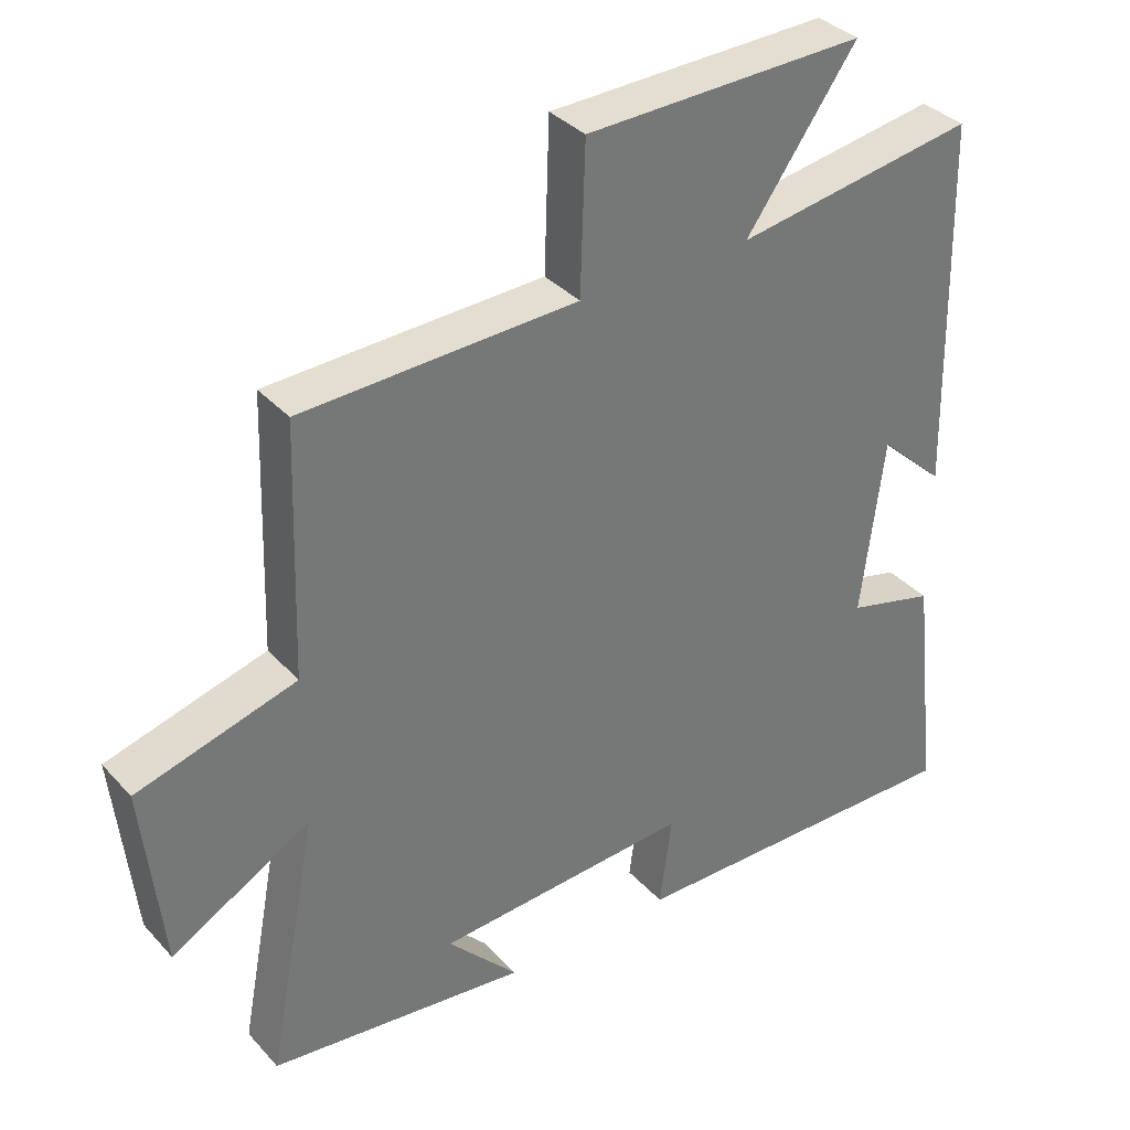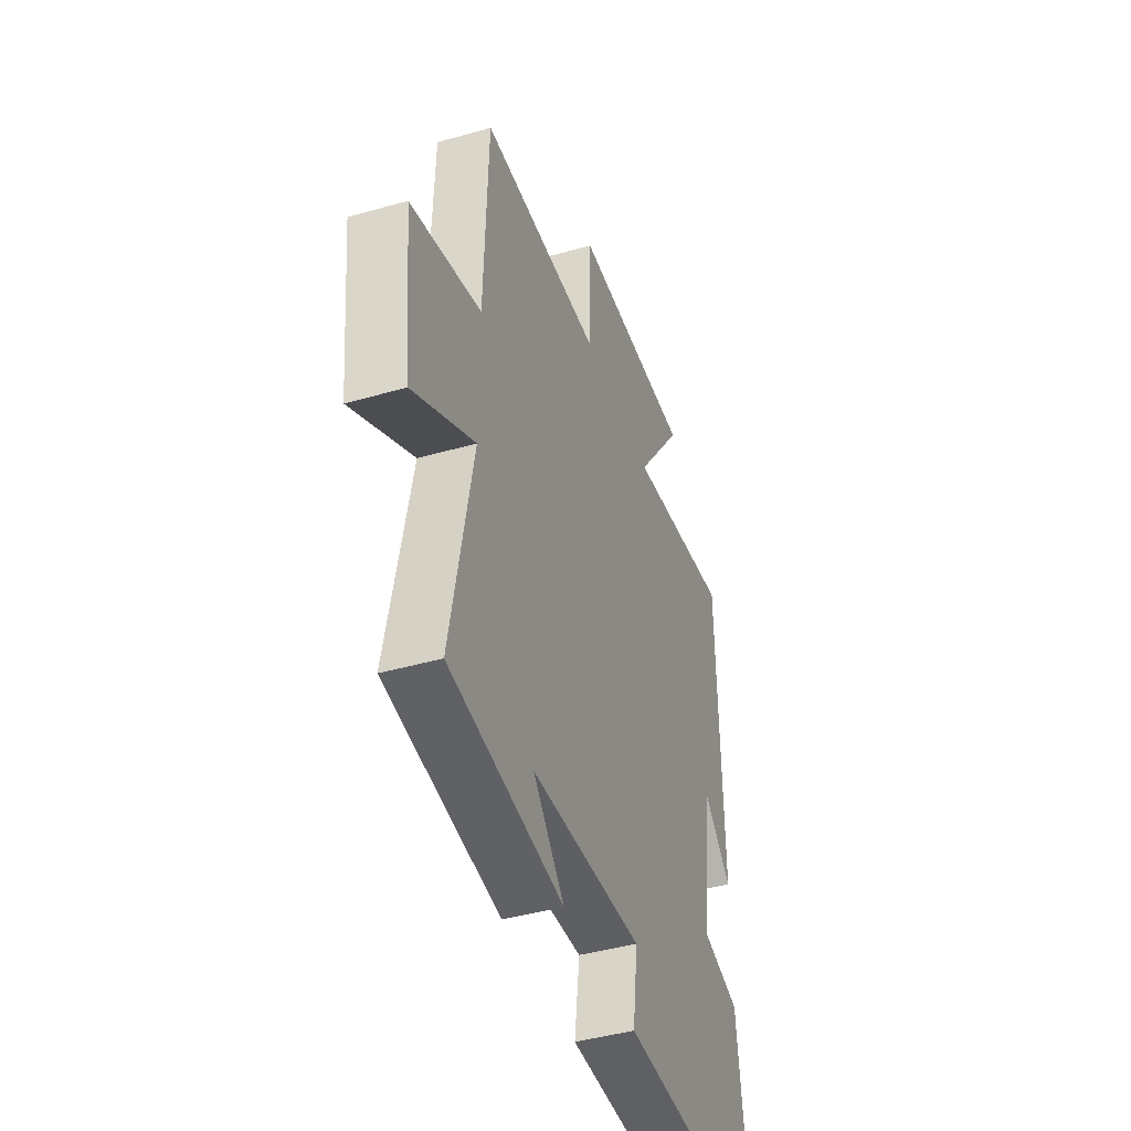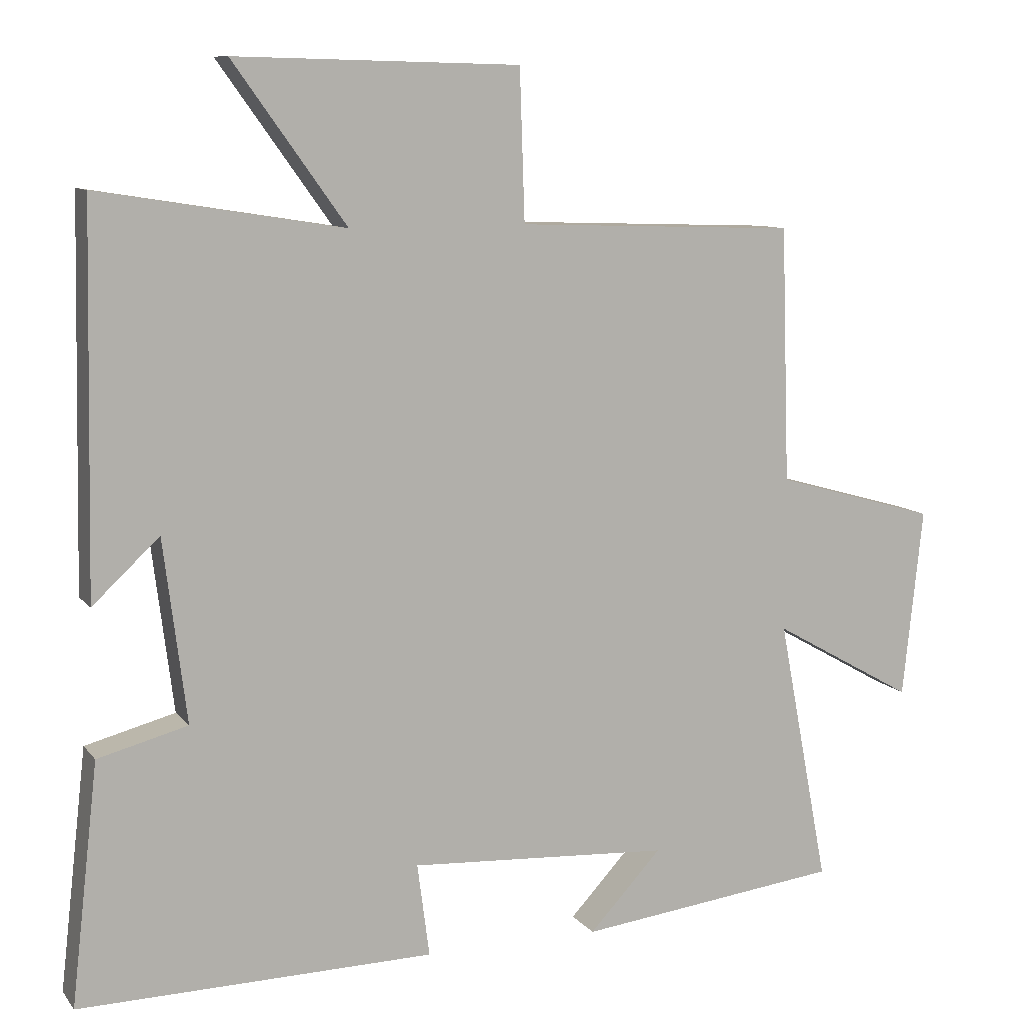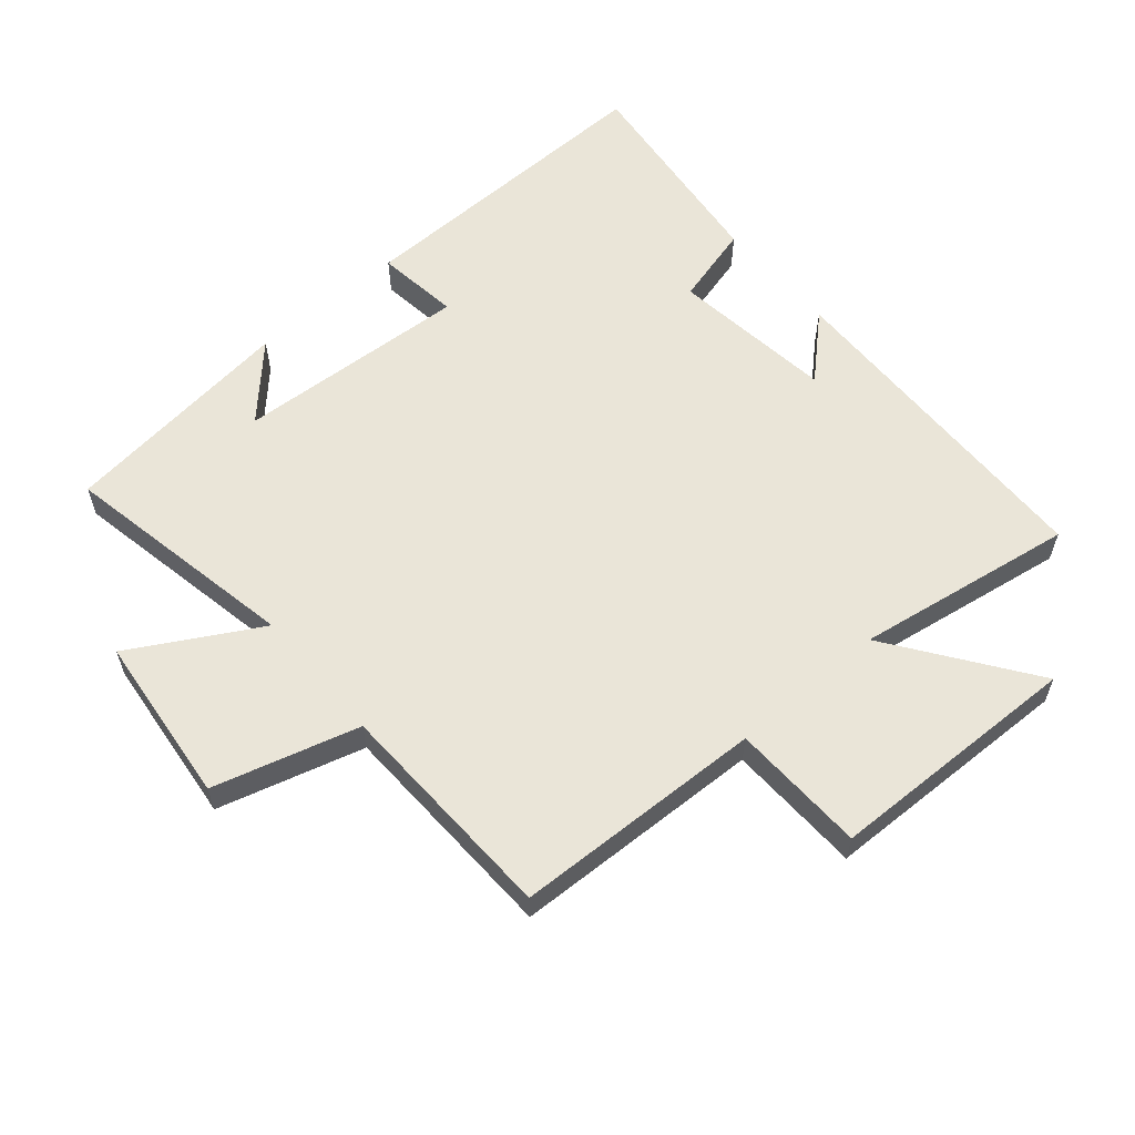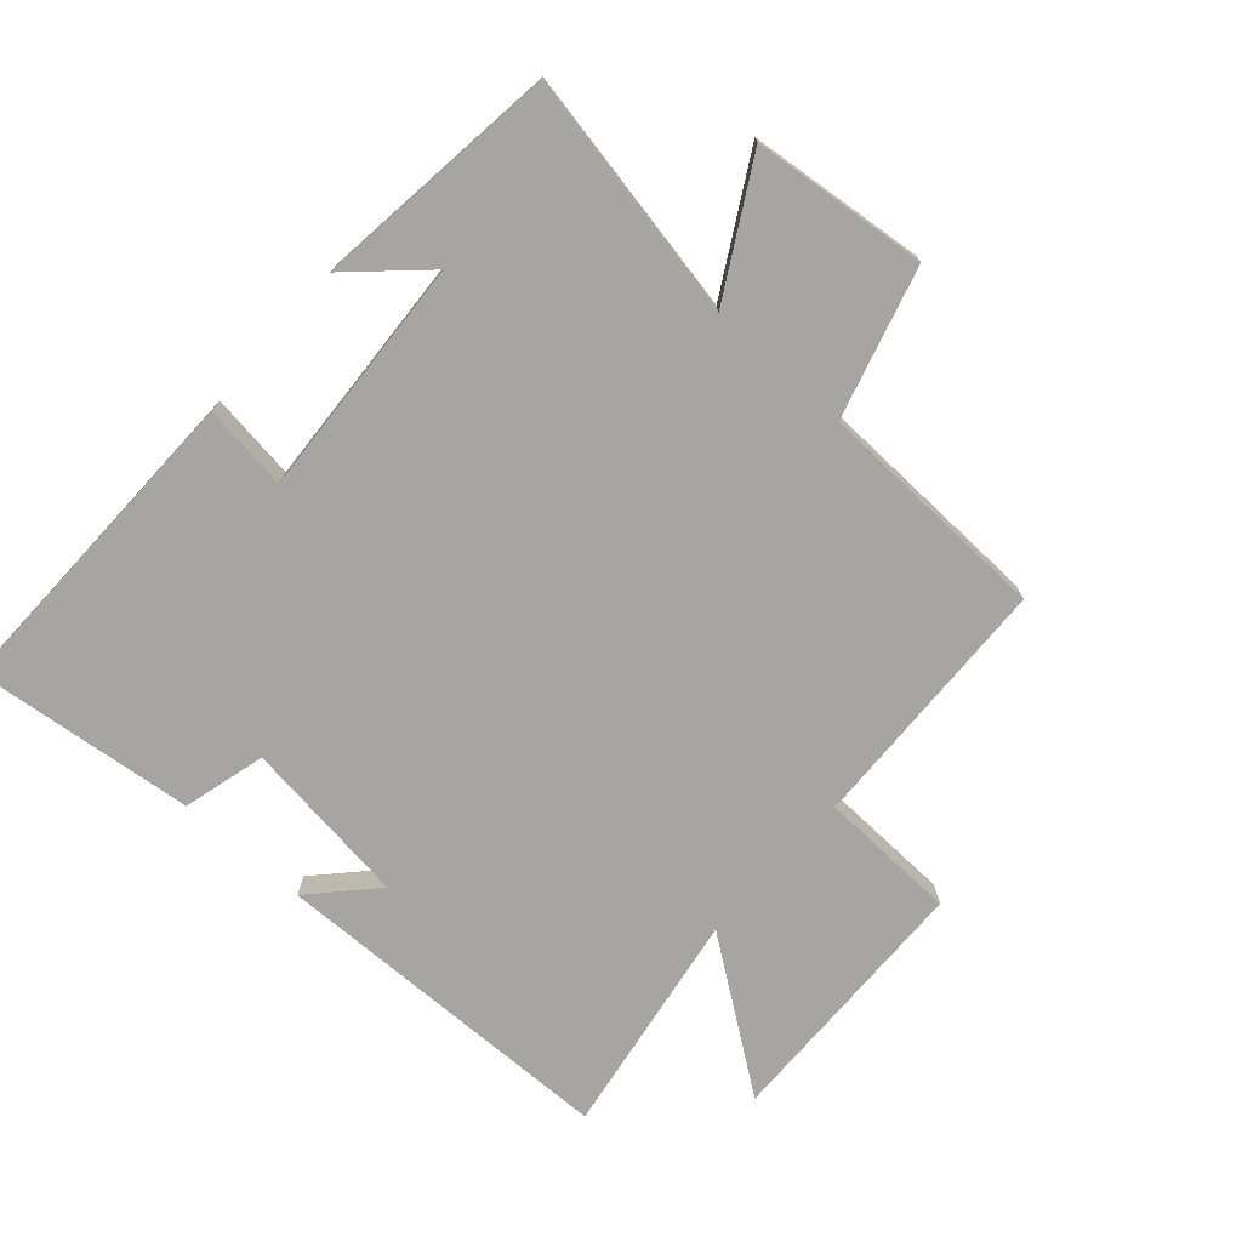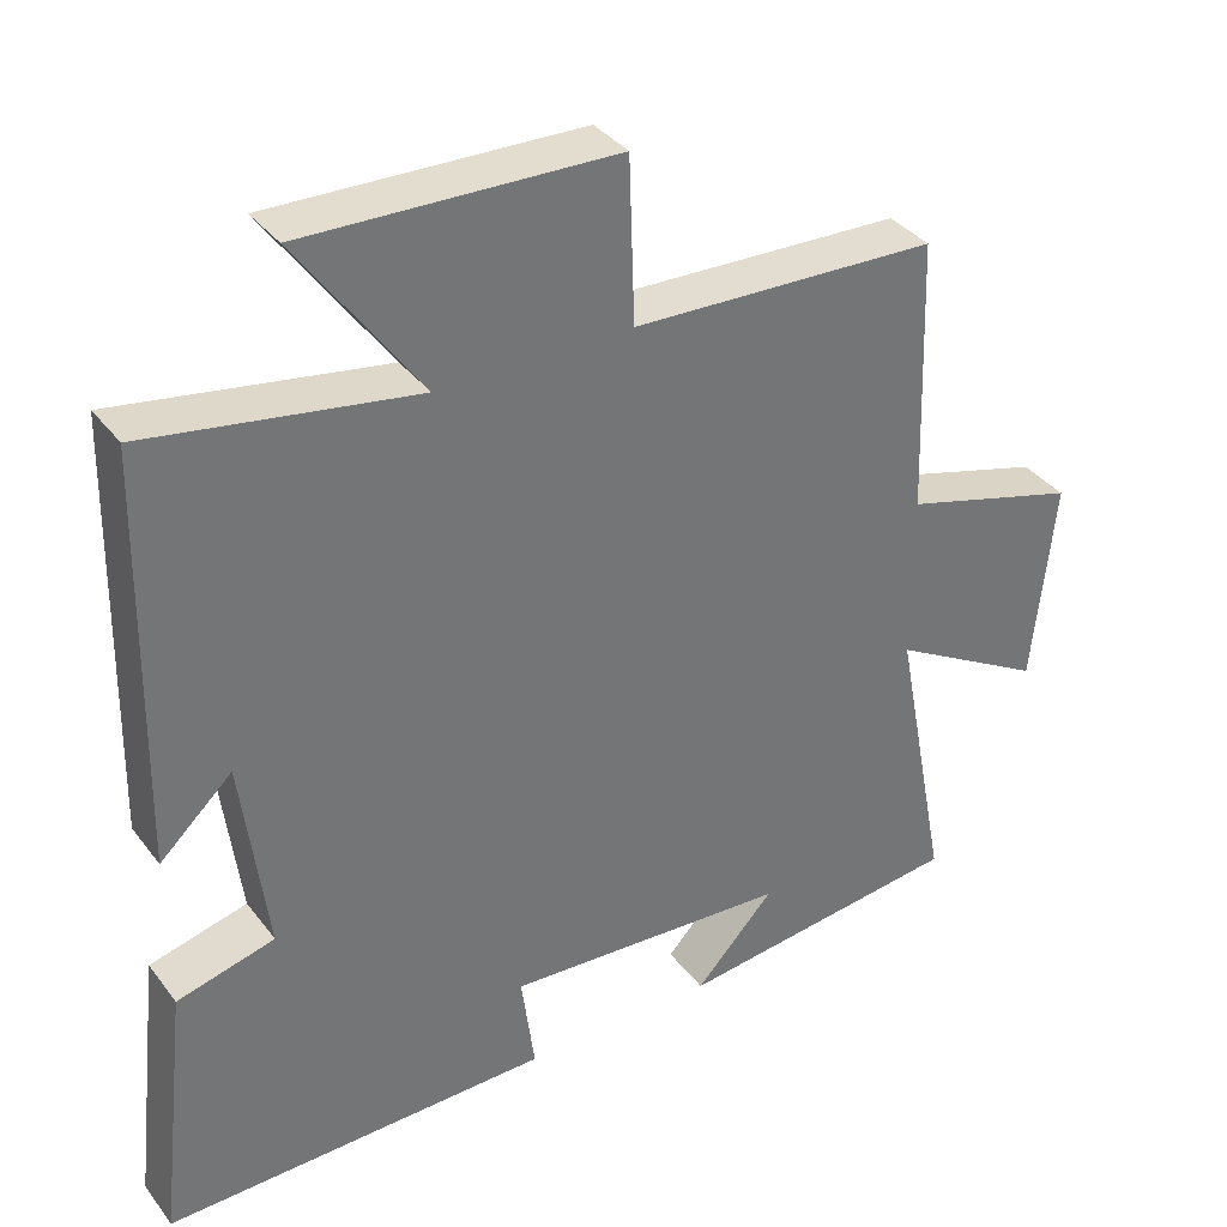
<metadata>
{"format":"obj","ext":"obj","renderer":"f3d","projection":"perspective","resolution":1024,"background":"white","views":[{"elev":35.3,"azim":-35.9,"up":"+Z"},{"elev":-43.3,"azim":-71.4,"up":"+Z"},{"elev":9.9,"azim":158.0,"up":"+Z"},{"elev":59.5,"azim":-40.5,"up":"+Y"},{"elev":-73.8,"azim":-131.7,"up":"+Y"},{"elev":35.9,"azim":147.8,"up":"+Z"}]}
</metadata>
<code>
v 0.538 0.07 -0.508
v 0.043 0.07 -0.5
v 0.06 0.07 -0.37
v -0.304 0.07 -0.392
v -0.203 0.07 -0.5
v -0.571 0.07 -0.456
v -0.5 0.07 -0.085
v -0.698 0.07 -0.197
v -0.726 0.07 0.067
v -0.5 0.07 0.131
v -0.488 0.07 0.486
v -0.098 0.07 0.5
v -0.091 0.07 0.709
v 0.305 0.07 0.719
v 0.148 0.07 0.5
v 0.489 0.07 0.555
v 0.5 0.07 0.026
v 0.407 0.07 0.113
v 0.375 0.07 -0.141
v 0.5 0.07 -0.174
v 0.538 0 -0.508
v 0.043 0 -0.5
v 0.06 0 -0.37
v -0.304 0 -0.392
v -0.203 0 -0.5
v -0.571 0 -0.456
v -0.5 0 -0.085
v -0.698 0 -0.197
v -0.726 0 0.067
v -0.5 0 0.131
v -0.488 0 0.486
v -0.098 0 0.5
v -0.091 0 0.709
v 0.305 0 0.719
v 0.148 0 0.5
v 0.489 0 0.555
v 0.5 0 0.026
v 0.407 0 0.113
v 0.375 0 -0.141
v 0.5 0 -0.174
f 19 20 1 2
f 18 19 2 3
f 15 16 17 18
f 15 18 3 4
f 12 13 14 15
f 10 11 12 15
f 10 15 4
f 7 8 9 10
f 7 10 4
f 6 7 4
f 4 5 6
f 22 21 40 39
f 23 22 39 38
f 38 37 36 35
f 24 23 38 35
f 35 34 33 32
f 35 32 31 30
f 24 35 30
f 30 29 28 27
f 24 30 27
f 24 27 26
f 26 25 24
f 1 21 22 2
f 2 22 23 3
f 3 23 24 4
f 4 24 25 5
f 5 25 26 6
f 6 26 27 7
f 7 27 28 8
f 8 28 29 9
f 9 29 30 10
f 10 30 31 11
f 11 31 32 12
f 12 32 33 13
f 13 33 34 14
f 14 34 35 15
f 15 35 36 16
f 16 36 37 17
f 17 37 38 18
f 18 38 39 19
f 19 39 40 20
f 20 40 21 1

</code>
